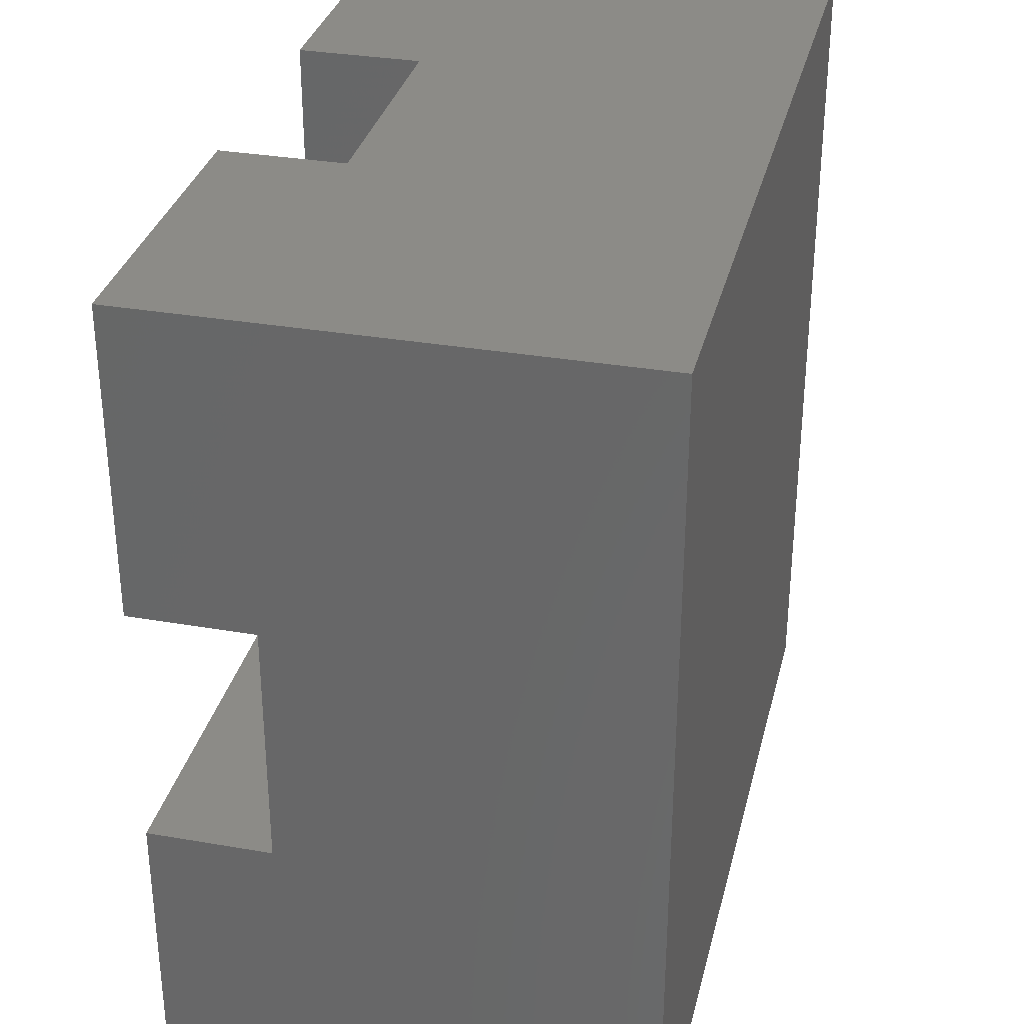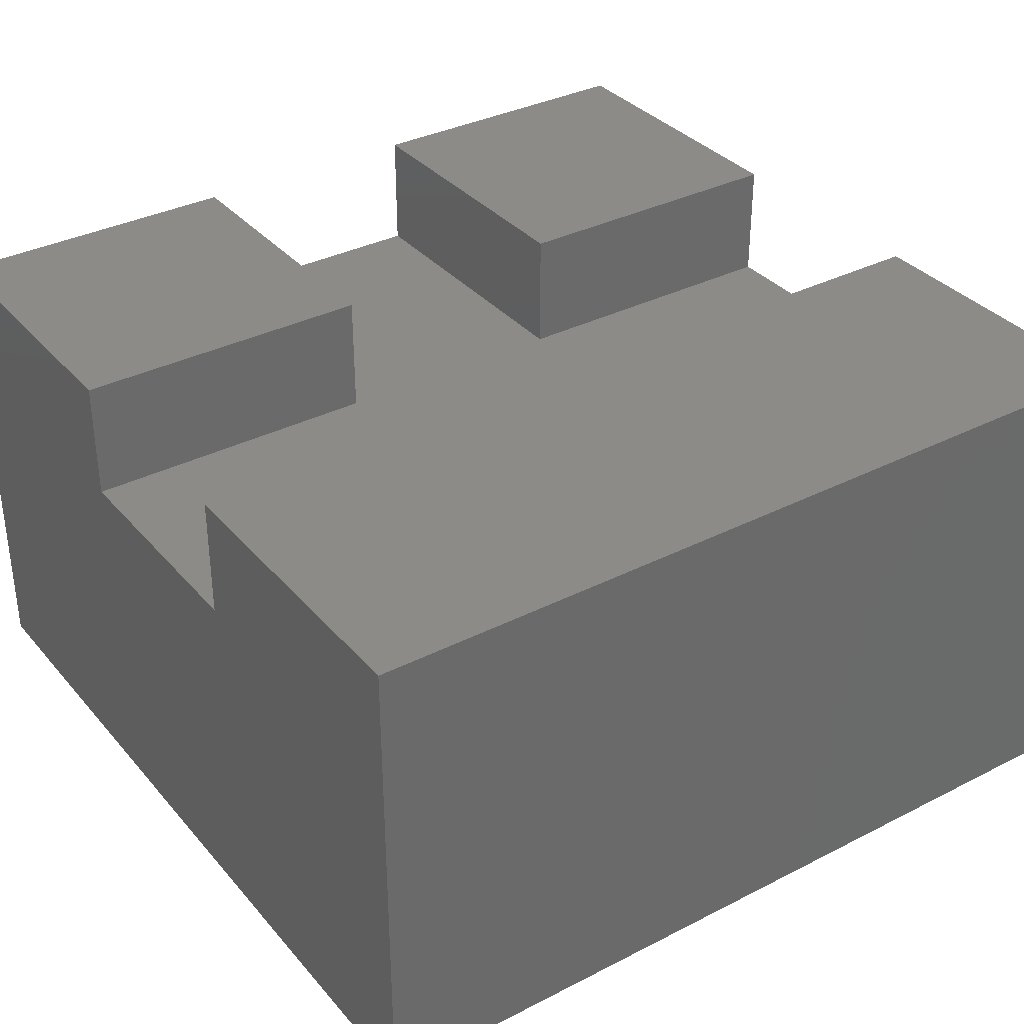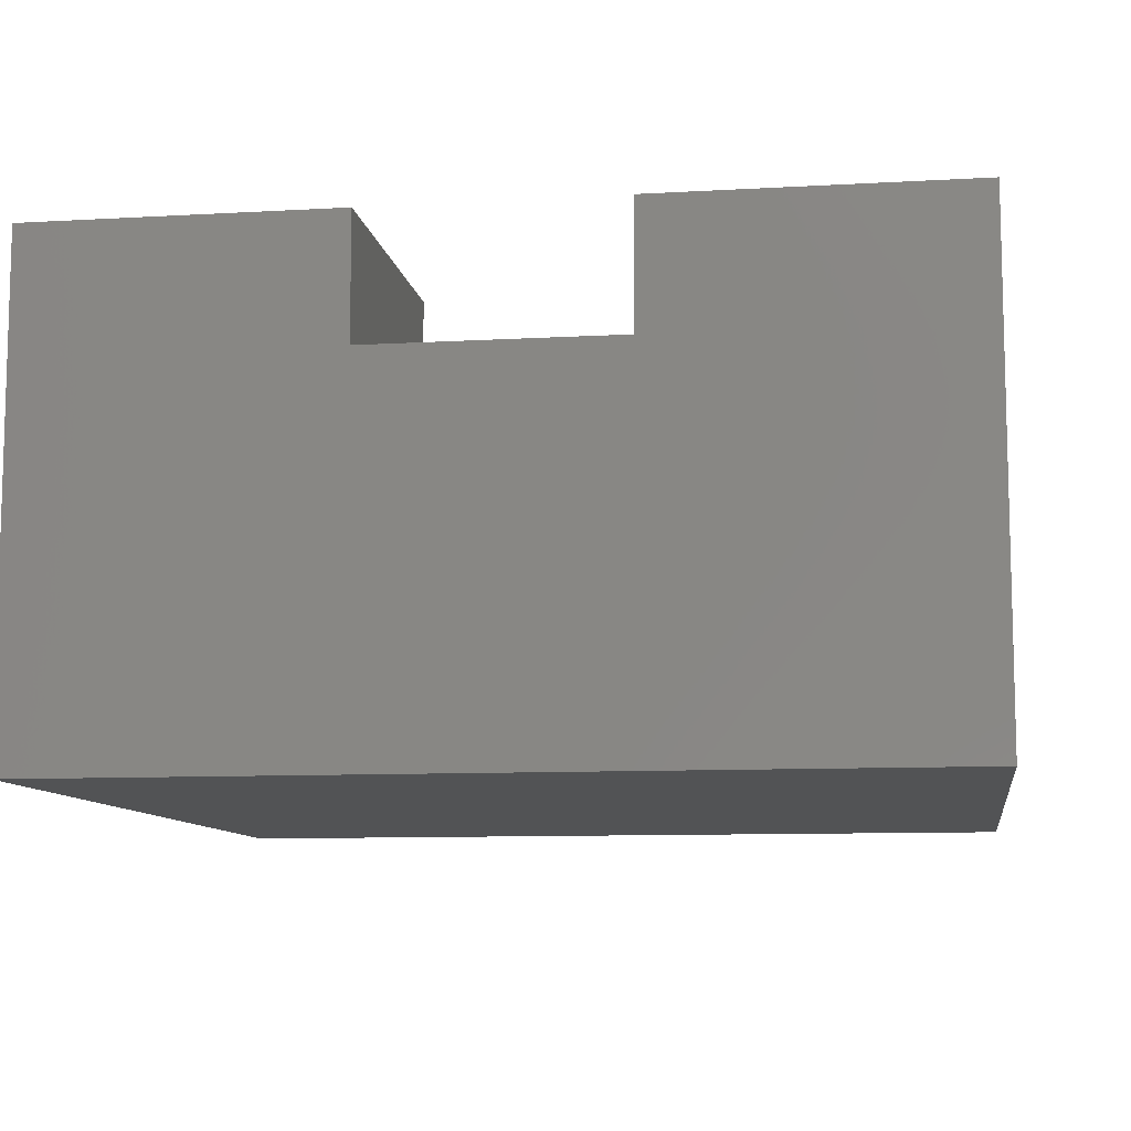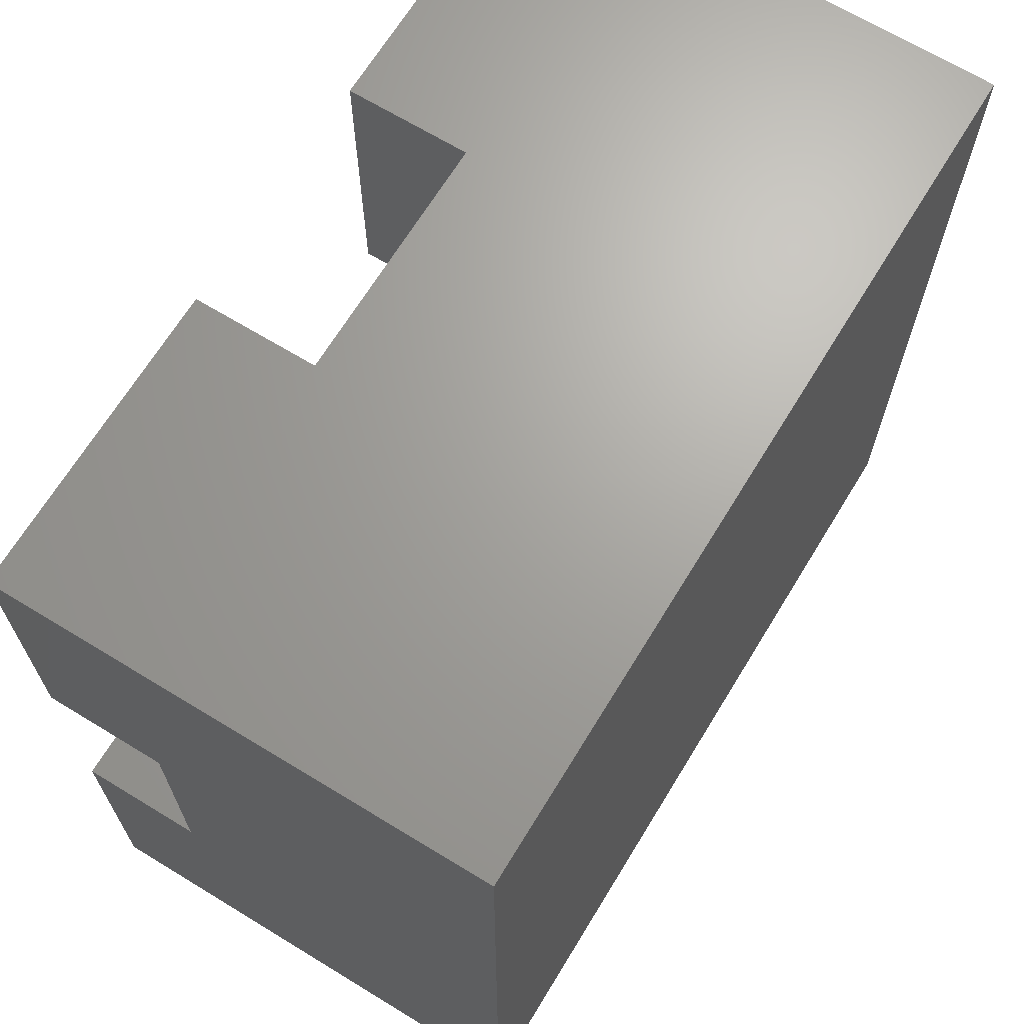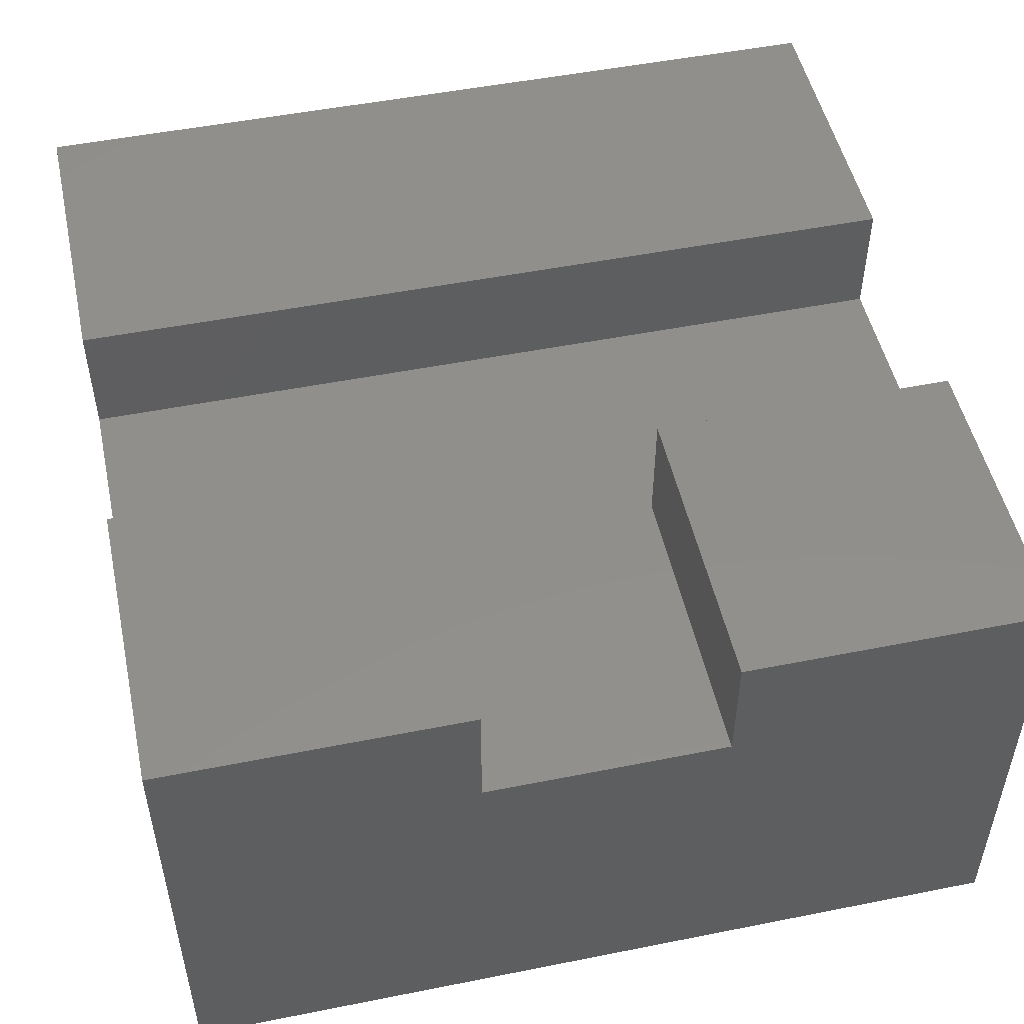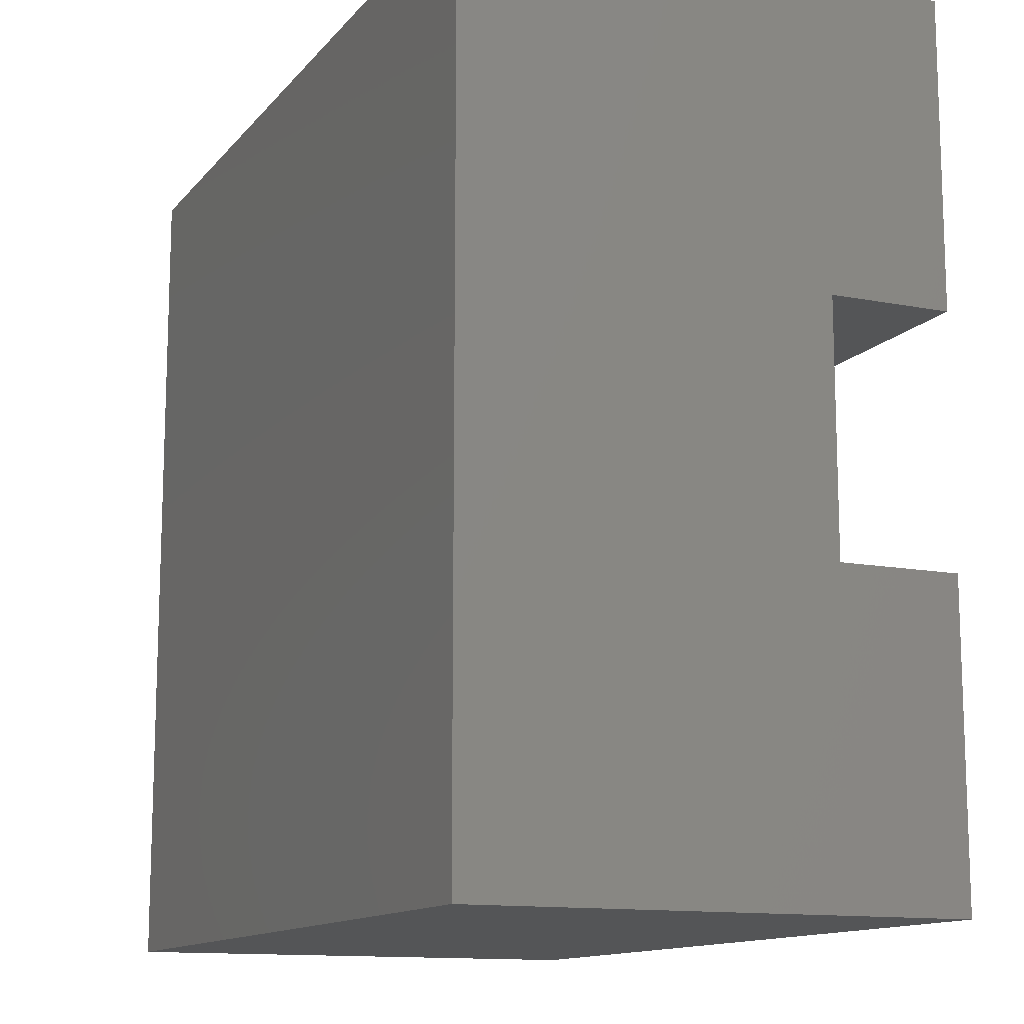
<metadata>
{"format":"stl","ext":"stl","renderer":"f3d","projection":"perspective","resolution":1024,"background":"white","views":[{"elev":32.6,"azim":103.5,"up":"+Y"},{"elev":34.6,"azim":-34.4,"up":"+Z"},{"elev":-9.6,"azim":-171.5,"up":"+Z"},{"elev":67.7,"azim":121.4,"up":"+Y"},{"elev":50.5,"azim":167.7,"up":"+Z"},{"elev":-12.8,"azim":-114.2,"up":"+Y"}]}
</metadata>
<code>
# stl→obj: 24 verts, 44 faces
v 0 0 0
v 0 0 4
v 0 7 0
v 0 2.5 3
v 0 2.5 4
v 0 4.5 3
v 0 4.5 4
v 0 7 4
v 7 0 0
v 7 0 4
v 7 7 0
v 2.5 7 3
v 2.5 7 4
v 4.5 7 3
v 4.5 7 4
v 7 7 4
v 2.5 4.5 4
v 2.5 4.5 3
v 7 2.5 3
v 4.5 4.5 3
v 7 4.5 3
v 7 2.5 4
v 7 4.5 4
v 4.5 4.5 4
f 1 2 3
f 4 2 5
f 3 2 4
f 3 6 7
f 3 7 8
f 6 3 4
f 2 1 9
f 10 2 9
f 1 3 9
f 9 3 11
f 3 8 11
f 12 8 13
f 11 8 12
f 11 14 15
f 11 15 16
f 14 11 12
f 8 7 17
f 13 8 17
f 7 6 18
f 17 7 18
f 6 4 19
f 18 6 19
f 20 18 19
f 21 20 19
f 14 18 20
f 12 18 14
f 4 5 19
f 19 5 22
f 5 2 10
f 22 5 10
f 10 9 11
f 19 10 11
f 16 23 11
f 23 21 11
f 21 19 11
f 19 22 10
f 15 24 23
f 16 15 23
f 20 24 14
f 14 24 15
f 17 18 12
f 13 17 12
f 24 20 21
f 23 24 21

</code>
